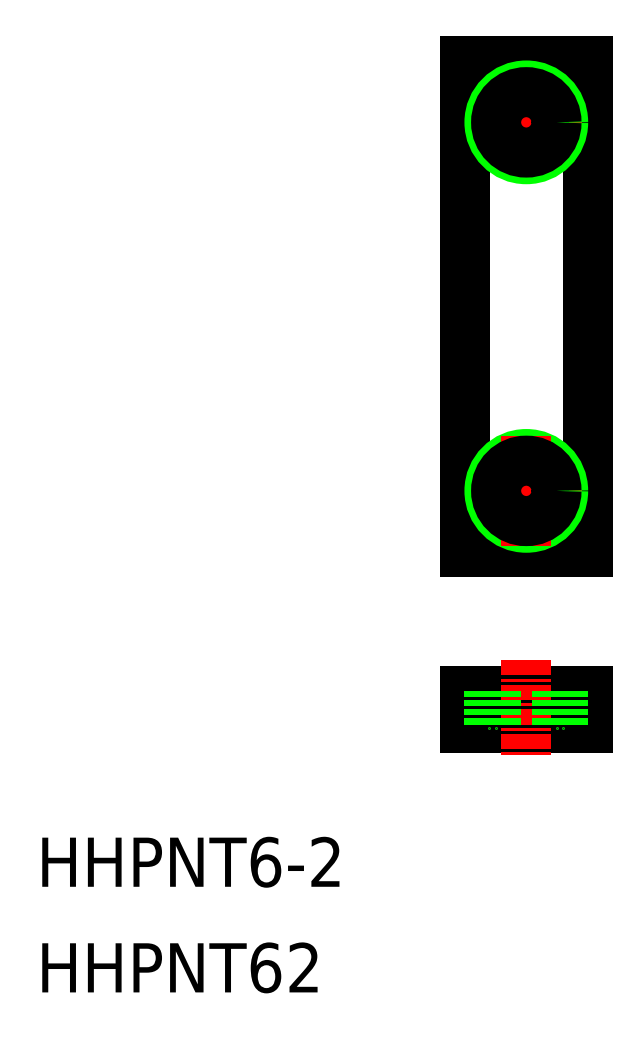
<metadata>
{"format":"dxf","ext":"dxf","renderer":"ezdxf+matplotlib","layout":"modelspace","background":"white","min_lineweight":24,"dpi":150}
</metadata>
<code>
0
SECTION
2
ENTITIES
0
TEXT
8
0
10
-1.517e-07
20
8.599
30
0
40
4
1
HHPNT6-2
0
TEXT
8
0
10
-1.517e-07
20
-1.335e-07
30
0
40
4
1
HHPNT62
0
LINE
8
CENTER
10
39.89
20
75.33
30
0
11
39.89
21
66.33
31
0
0
LINE
8
0
10
34.89
20
75.83
30
0
11
34.89
21
35.83
31
0
0
LINE
8
0
10
44.89
20
75.83
30
0
11
44.89
21
35.83
31
0
0
LINE
8
0
10
34.89
20
35.83
30
0
11
44.89
21
35.83
31
0
0
LINE
8
0
10
34.89
20
75.83
30
0
11
44.89
21
75.83
31
0
0
LINE
8
CENTER
10
35.39
20
70.83
30
0
11
44.39
21
70.83
31
0
0
CIRCLE
8
0
10
39.89
20
70.83
30
0
40
3
0
LINE
8
CENTER
10
35.39
20
40.83
30
0
11
44.39
21
40.83
31
0
0
CIRCLE
8
0
10
39.89
20
40.83
30
0
40
3
0
LINE
8
0
10
34.89
20
24.55
30
0
11
34.89
21
21.55
31
0
0
LINE
8
0
10
44.89
20
24.55
30
0
11
44.89
21
21.55
31
0
0
LINE
8
0
10
34.89
20
21.55
30
0
11
44.89
21
21.55
31
0
0
LINE
8
0
10
34.89
20
24.55
30
0
11
44.89
21
24.55
31
0
0
LINE
8
0
10
36.89
20
24.55
30
0
11
36.89
21
21.55
31
0
0
LINE
8
0
10
42.89
20
24.55
30
0
11
42.89
21
21.55
31
0
0
LINE
8
CENTER
10
39.89
20
27.05
30
0
11
39.89
21
19.05
31
0
0
LINE
8
CENTER
10
39.89
20
45.33
30
0
11
39.89
21
36.33
31
0
0
LINE
8
0
10
37.43
20
24.55
30
0
11
37.43
21
21.55
31
0
0
LINE
8
0
10
42.35
20
24.55
30
0
11
42.35
21
21.55
31
0
0
CIRCLE
8
0
10
39.89
20
40.83
30
0
40
2.459
0
CIRCLE
8
0
10
39.89
20
70.83
30
0
40
2.459
0
ENDSEC
0
EOF

</code>
